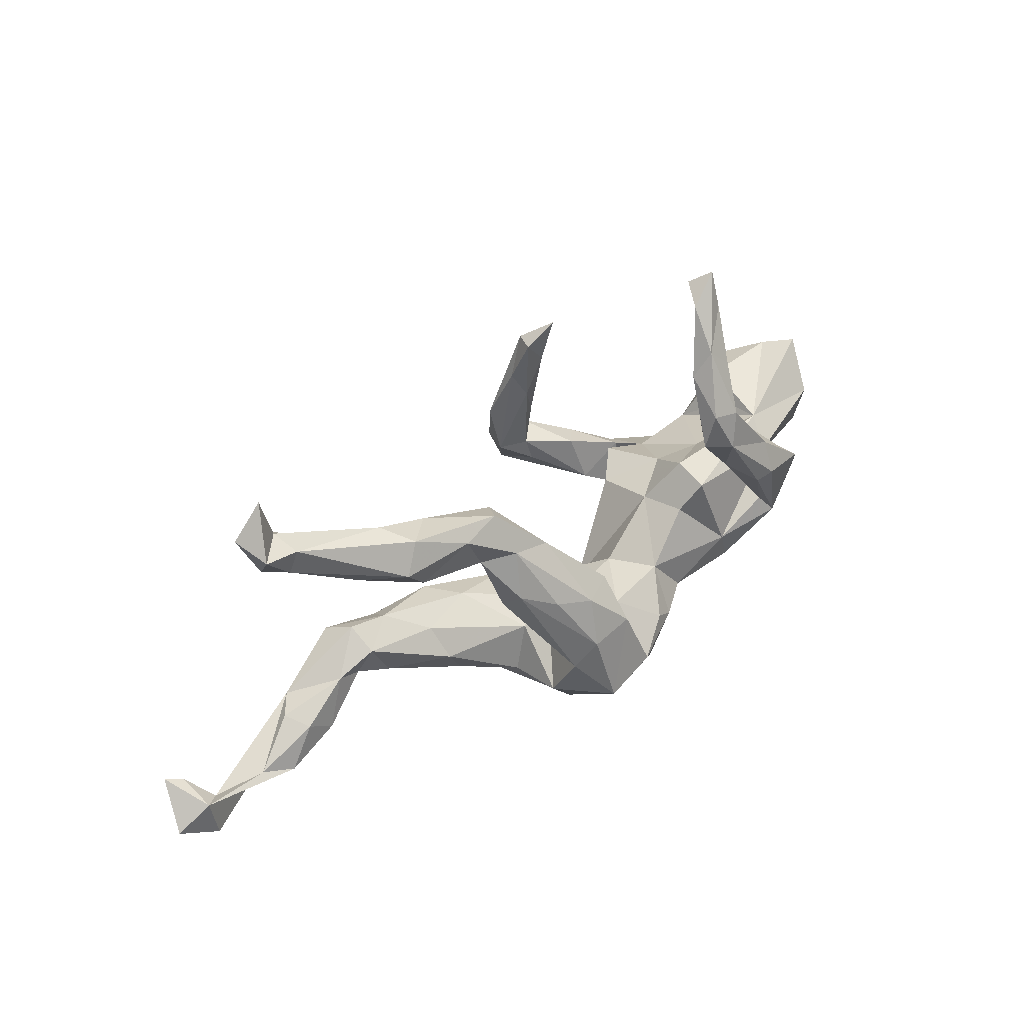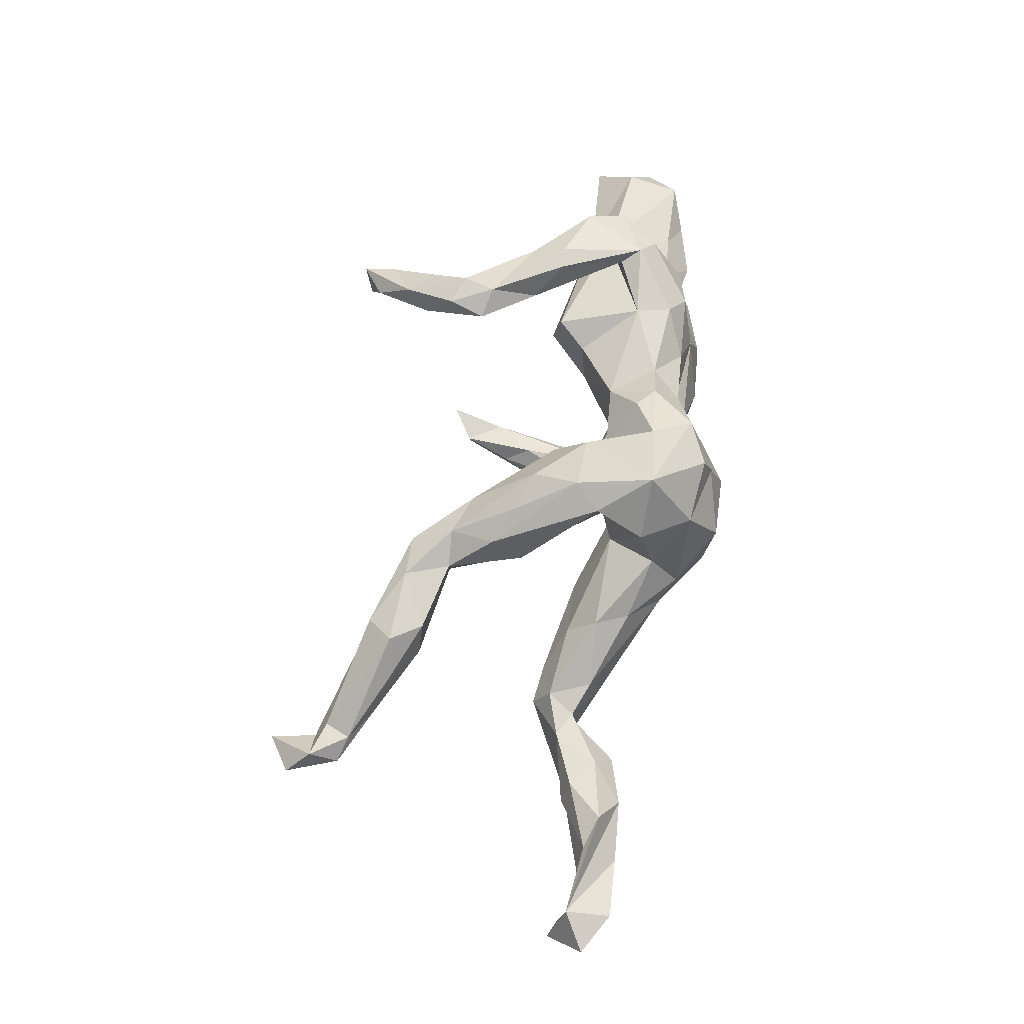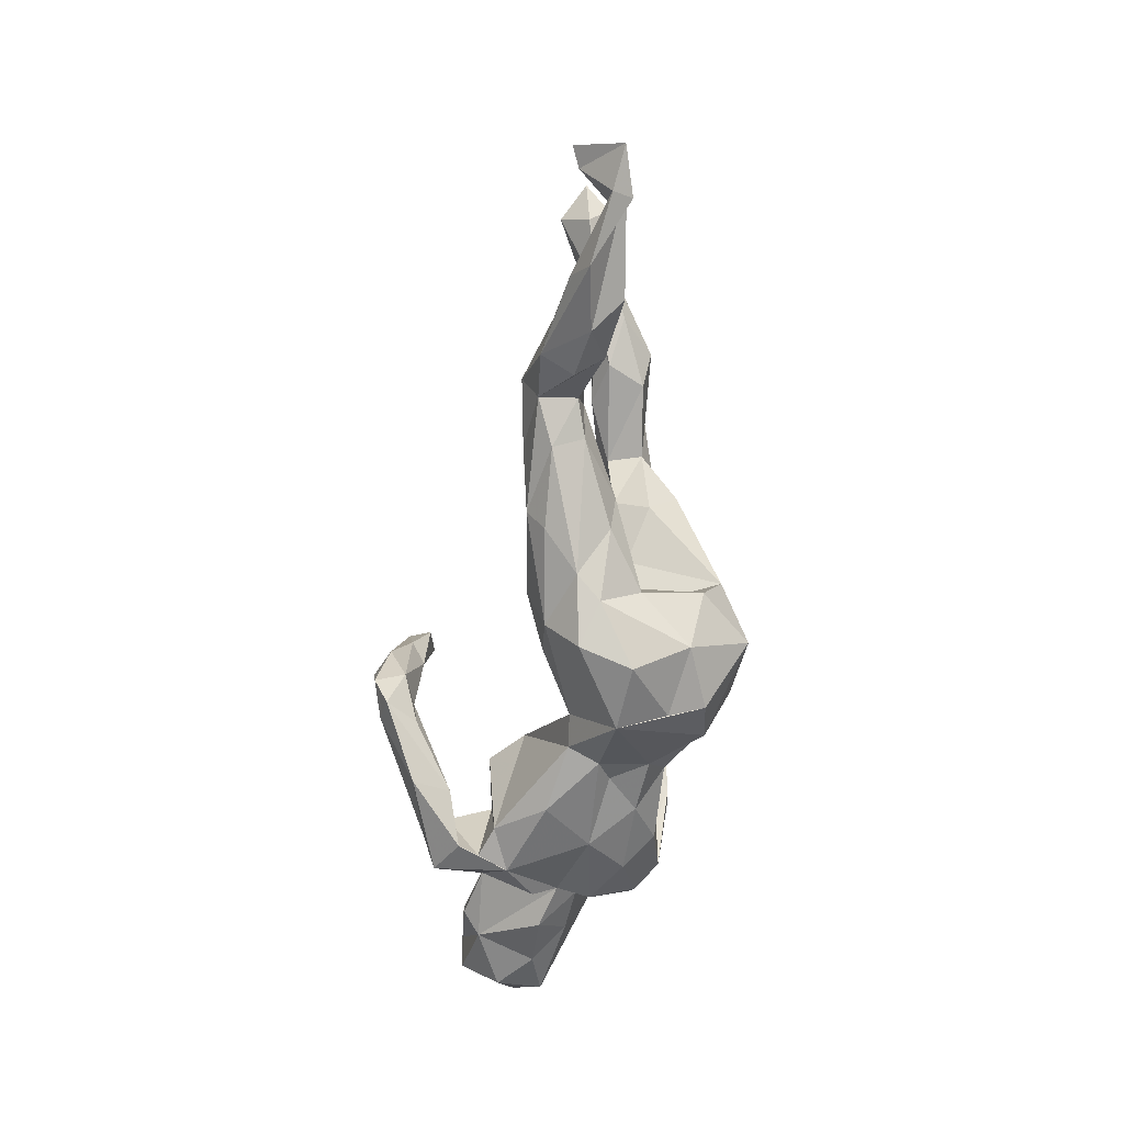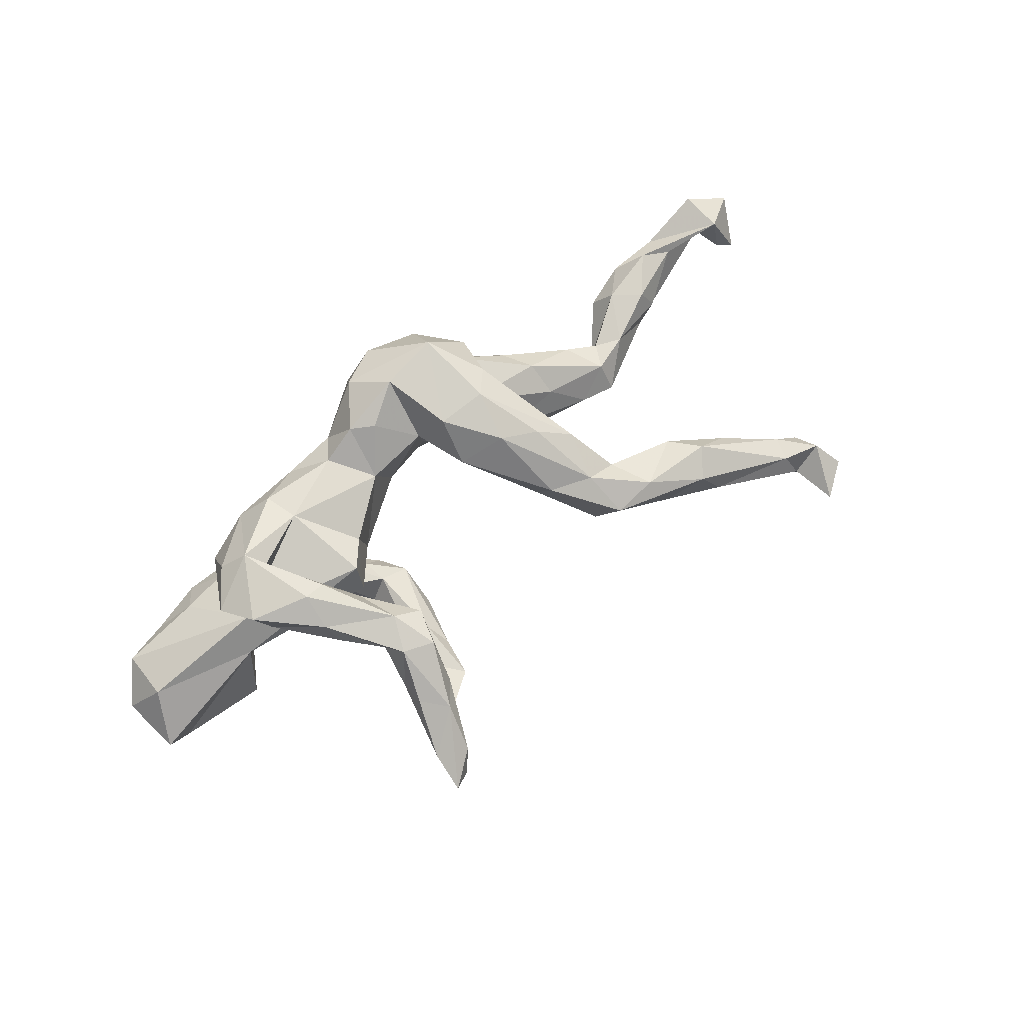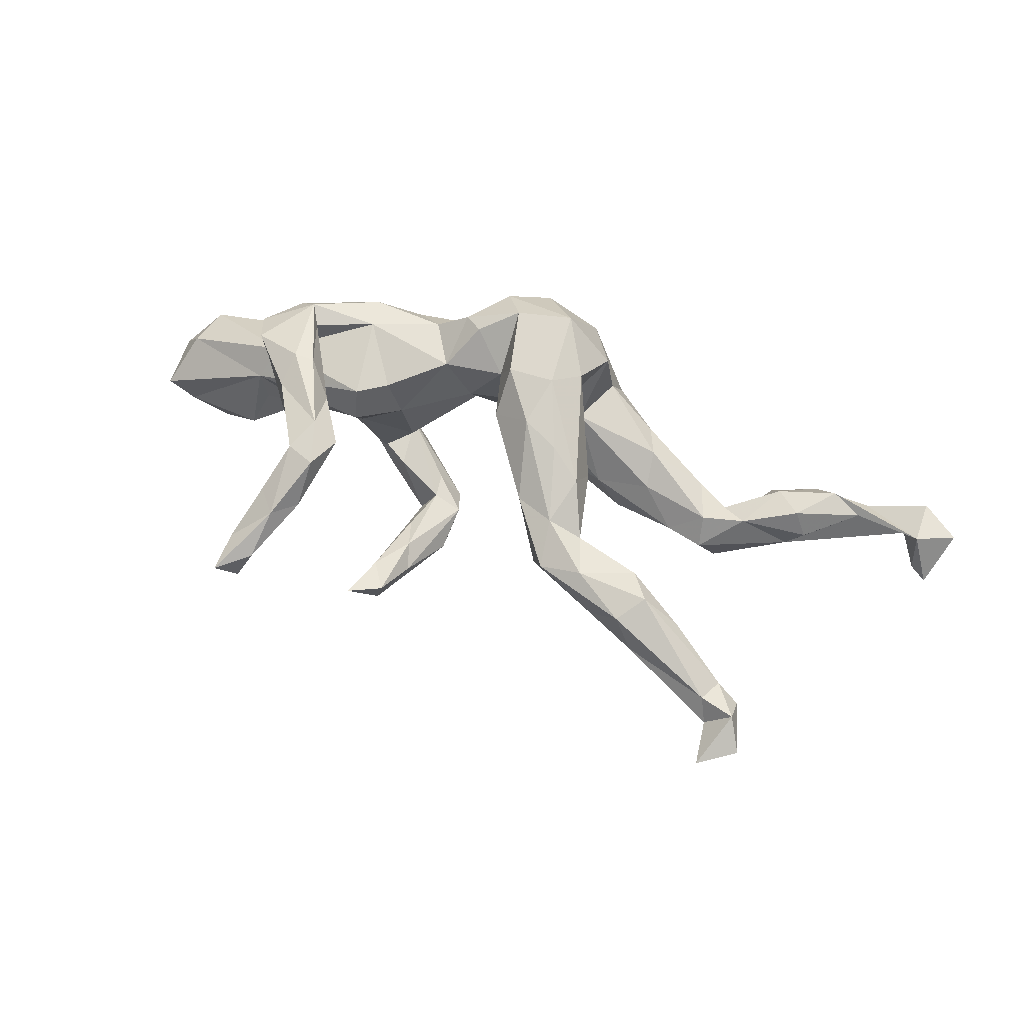
<metadata>
{"format":"obj","ext":"obj","renderer":"f3d","projection":"perspective","resolution":1024,"background":"white","views":[{"elev":45.9,"azim":-40.7,"up":"+Y"},{"elev":68.5,"azim":-78.0,"up":"+Z"},{"elev":-65.9,"azim":-96.2,"up":"+Y"},{"elev":65.1,"azim":141.9,"up":"+Z"},{"elev":53.4,"azim":-155.3,"up":"+Z"}]}
</metadata>
<code>
v 0.6427 -0.02015 -0.03737
v 0.5971 0.01134 0.02455
v 0.5962 -0.07633 0.006316
v 0.5897 -0.04443 -0.1286
v 0.6296 0.07783 -0.04771
v 0.5683 0.01046 -0.1324
v 0.5901 0.06473 -0.09087
v 0.5836 -0.09326 -0.06713
v 0.5317 0.04513 -0.1349
v 0.5224 -0.1043 -0.0143
v 0.4476 0.07461 -0.08118
v 0.3915 -0.02291 -0.1059
v 0.403 0.02115 0.09622
v 0.4647 -0.08438 0.03452
v 0.4295 0.05618 0.04196
v 0.4387 0.002789 0.1441
v 0.4085 0.06118 0.1713
v 0.3895 -0.09487 0.04342
v 0.4648 -0.0684 -0.1355
v 0.4358 -0.1315 -0.01228
v 0.4922 -0.0919 -0.1082
v 0.3529 -0.04211 0.1788
v 0.3805 -0.07587 -0.1131
v 0.4272 0.04203 -0.0295
v 0.3659 -0.1234 0.01001
v 0.3809 -0.1192 0.06562
v 0.386 0.07823 0.1387
v 0.3681 -0.1458 -0.0294
v 0.2994 -0.1105 -0.2144
v 0.3914 -0.0636 0.1438
v 0.3061 -0.18 -0.07671
v 0.3325 -0.01262 0.1605
v 0.3291 -0.1566 -0.1927
v 0.2887 0.4097 0.04988
v 0.2725 -0.1739 -0.157
v 0.3428 0.08739 0.1156
v 0.3036 -0.1401 0.1109
v 0.319 0.1463 0.1676
v 0.2914 0.4702 0.02519
v 0.3083 0.1673 0.1326
v 0.3128 0.02951 0.008335
v 0.2029 -0.006318 -0.1196
v 0.2856 -0.1746 -0.1247
v 0.3168 0.09229 0.1951
v 0.2803 -0.08288 -0.1784
v 0.2582 0.4509 0.001622
v 0.2902 0.09995 0.1174
v 0.2379 0.4289 0.04188
v 0.2367 0.1295 0.1499
v 0.2632 0.33 0.1067
v 0.2561 -0.1154 0.1567
v 0.2823 0.08946 0.1922
v 0.2633 0.2888 0.09383
v 0.2065 0.08802 0.06537
v 0.2832 0.1711 0.1134
v 0.2547 0.2236 0.1283
v 0.2269 0.3673 0.09884
v 0.1866 -0.1523 0.1165
v 0.2669 0.3914 0.03145
v 0.2819 -0.03561 -0.1075
v 0.1325 -0.1581 0.06843
v 0.2255 -0.06369 -0.2493
v 0.2182 0.2053 0.1786
v 0.2408 0.26 0.1589
v 0.1957 0.3251 0.08983
v 0.1874 -0.043 -0.2096
v 0.22 0.277 0.07967
v 0.2255 0.03248 -0.008519
v 0.2376 -0.168 -0.1038
v 0.1905 0.276 0.156
v 0.2065 0.0747 0.1251
v 0.1724 0.2152 0.1539
v 0.1996 0.2091 0.121
v 0.2397 -0.05898 0.1591
v 0.1471 -0.01691 -0.06653
v 0.2526 -0.1646 0.04926
v 0.1064 -0.02403 -0.2511
v 0.1199 -0.05425 -0.3029
v 0.1483 0.01718 0.03805
v 0.1515 0.2687 -0.2299
v 0.0744 -0.1747 -0.003532
v 0.1149 -0.06632 -0.2436
v 0.09916 0.2308 -0.2395
v 0.1398 0.1772 -0.2466
v 0.2013 -0.1255 -0.1796
v 0.1677 0.02695 0.1113
v 0.1828 -0.1392 -0.2395
v 0.1362 -0.01597 -0.2965
v 0.1813 -0.1916 -0.02678
v 0.1242 0.05327 -0.2574
v 0.1302 -0.1109 0.1571
v 0.09427 0.04482 -0.3217
v 0.09652 -0.1789 0.04705
v 0.09794 -0.1616 0.127
v 0.07925 -0.0751 -0.2939
v 0.1 0.111 -0.2434
v 0.1099 0.23 -0.274
v 0.1051 0.09363 -0.3008
v 0.05423 0.05415 -0.2984
v 0.02591 -0.1574 -0.006795
v 0.07968 -0.04089 0.1419
v 0.06851 -0.02555 -0.3178
v 0.08255 0.1515 -0.2666
v 0.05526 -0.02108 -0.2693
v 0.07275 -0.1198 0.194
v -0.01532 -0.2669 0.05919
v -0.02525 -0.05311 0.152
v 0.02102 -0.1929 0.2025
v 0.03718 -0.09356 0.2036
v 0.03868 -0.05595 0.0622
v -0.01359 -0.113 -0.01229
v -0.04512 -0.2289 0.1922
v -0.02532 -0.1312 0.2394
v -0.03313 -0.2436 0.1361
v -0.1124 -0.08427 0.01755
v -0.04803 -0.07733 0.06515
v -0.121 -0.1464 0.2538
v -0.0586 -0.02202 0.2141
v -0.05564 0.03416 0.1484
v -0.07565 -0.1436 -0.06006
v -0.125 -0.08636 -0.06673
v -0.1401 -0.02135 0.2236
v -0.126 0.05675 0.1901
v -0.1415 -0.2234 0.1576
v -0.1418 -0.2596 -0.01165
v -0.1294 -0.06948 0.08446
v -0.1407 -0.1942 -0.0627
v -0.1786 -0.06417 0.2093
v -0.1477 0.1316 0.06693
v -0.197 -0.1456 0.174
v -0.1207 -0.2743 0.07107
v -0.1585 0.1585 0.1049
v -0.1896 0.07801 0.1724
v -0.1731 -0.003802 0.06326
v -0.2014 -0.2201 0.01452
v -0.1596 -0.1278 -0.09244
v -0.1996 -0.1722 0.07776
v -0.1685 -0.0917 0.0621
v -0.2467 0.05329 0.09225
v -0.2321 -0.1998 -0.02411
v -0.2283 0.1828 0.1077
v -0.245 0.1058 0.1383
v -0.2347 0.08742 0.03731
v -0.2836 -0.1617 -0.07777
v -0.2307 -0.04319 -0.04036
v -0.2843 0.1762 0.07956
v -0.215 0.2187 0.02079
v -0.3251 -0.048 -0.01628
v -0.2423 0.2521 0.06674
v -0.2891 -0.1497 0.02064
v -0.3164 -0.09608 0.02619
v -0.2696 0.1795 0.0248
v -0.3551 0.2135 -0.01045
v -0.3849 -0.0175 -0.07315
v -0.2707 -0.04947 -0.1033
v -0.3451 0.2667 0.004627
v -0.3144 0.2475 0.08341
v -0.3742 -0.06326 -0.1211
v -0.3982 0.1984 0.06837
v -0.2912 -0.1222 -0.1066
v -0.436 0.3064 0.004433
v -0.4119 -0.107 -0.03131
v -0.4004 -0.1255 -0.07983
v -0.403 0.2927 0.05743
v -0.4485 -0.01154 -0.08514
v -0.4665 -0.09609 -0.1074
v -0.4277 0.2002 0.009784
v -0.4717 -0.0389 -0.1334
v -0.4424 -0.03958 -0.03616
v -0.4677 -0.08642 -0.04769
v -0.4365 0.248 0.07868
v -0.4856 0.2524 -0.0225
v -0.4947 0.2947 -0.02607
v -0.497 0.2408 0.02705
v -0.5828 0.3325 -0.01835
v -0.5489 -0.1451 -0.1121
v -0.5974 0.2904 -0.02226
v -0.5111 -0.0661 -0.0413
v -0.5312 -0.1706 -0.06134
v -0.59 -0.09451 -0.09736
v -0.5459 0.2606 -0.02937
v -0.5525 -0.1426 -0.01829
v -0.6076 -0.1973 -0.04557
v -0.5985 -0.1071 -0.0177
v -0.5978 0.3528 -0.0581
v -0.6499 -0.1678 -0.001922
v -0.6138 0.4301 -0.06435
v -0.6715 0.3879 -0.05359
v -0.6433 0.3489 -0.01404
v -0.6214 -0.09712 -0.06012
v -0.7064 -0.2098 -0.05864
v -0.6188 0.3509 -0.09044
v -0.6374 0.3016 -0.04529
v -0.6781 -0.1707 -0.08336
v -0.7024 -0.1517 -0.02045
v -0.8164 -0.144 -0.01869
v -0.8126 -0.1996 -0.0392
v -0.7889 -0.1662 -0.04322
v -0.822 -0.1323 -0.08663
v -0.8512 -0.1198 -0.09868
v -0.8098 -0.2185 -0.01115
v -0.8766 -0.1825 -0.0281
f 25 31 28
f 23 28 31
f 163 140 162
f 150 162 140
f 170 163 162
f 144 140 163
f 81 69 89
f 31 89 69
f 93 81 89
f 75 69 81
f 196 183 186
f 182 186 183
f 195 196 186
f 191 183 196
f 176 183 191
f 201 191 196
f 127 100 125
f 106 125 100
f 140 127 125
f 120 100 127
f 138 115 145
f 121 145 115
f 120 115 111
f 116 111 115
f 100 120 111
f 121 115 120
f 148 138 145
f 126 115 138
f 162 150 151
f 137 151 150
f 169 162 151
f 148 169 151
f 170 162 169
f 184 182 178
f 170 178 182
f 190 184 178
f 186 182 184
f 23 25 28
f 76 31 25
f 26 76 25
f 89 31 76
f 100 75 81
f 106 100 81
f 140 135 150
f 137 150 135
f 125 135 140
f 195 186 184
f 179 182 183
f 190 195 184
f 93 89 76
f 61 93 76
f 106 81 93
f 198 196 195
f 202 201 196
f 197 201 202
f 191 201 197
f 199 197 202
f 200 202 196
f 131 125 106
f 114 131 106
f 135 125 131
f 103 104 96
f 77 96 104
f 83 103 96
f 99 104 103
f 90 84 96
f 83 96 84
f 77 90 96
f 88 84 90
f 103 83 97
f 80 97 83
f 99 103 97
f 80 83 84
f 97 80 84
f 98 97 84
f 78 87 95
f 85 95 87
f 102 78 95
f 29 87 78
f 78 62 29
f 45 29 62
f 88 62 78
f 104 102 95
f 82 104 95
f 99 102 104
f 85 82 95
f 77 104 82
f 92 78 102
f 66 62 88
f 77 66 88
f 45 62 66
f 92 88 78
f 92 102 99
f 98 88 92
f 98 92 99
f 84 88 98
f 77 88 90
f 98 99 97
f 136 127 160
f 144 160 127
f 155 136 160
f 120 127 136
f 69 60 43
f 45 43 60
f 31 69 43
f 42 60 69
f 178 180 190
f 195 190 180
f 194 180 176
f 168 176 180
f 165 168 180
f 166 176 168
f 158 166 168
f 170 166 163
f 160 163 166
f 144 163 160
f 158 160 166
f 155 160 158
f 154 155 158
f 121 136 155
f 68 60 42
f 75 42 69
f 19 23 12
f 60 12 23
f 6 19 12
f 21 23 19
f 6 21 19
f 25 23 21
f 21 4 8
f 1 8 4
f 10 21 8
f 6 4 21
f 178 165 180
f 154 168 165
f 158 168 154
f 169 154 165
f 145 155 154
f 23 29 60
f 45 60 29
f 33 23 31
f 35 33 31
f 29 23 33
f 112 106 108
f 94 108 106
f 117 112 108
f 114 106 112
f 44 22 17
f 16 17 22
f 38 44 17
f 52 22 44
f 118 107 119
f 129 119 107
f 74 22 32
f 52 32 22
f 13 74 32
f 51 22 74
f 71 74 13
f 91 74 101
f 86 101 74
f 105 91 101
f 51 74 91
f 110 107 101
f 109 101 107
f 79 110 101
f 116 107 110
f 123 118 119
f 113 107 118
f 37 22 51
f 30 22 37
f 58 37 51
f 58 51 91
f 109 105 101
f 94 91 105
f 113 105 109
f 113 109 107
f 117 128 130
f 126 130 128
f 94 58 91
f 61 58 94
f 108 94 105
f 113 108 105
f 93 94 106
f 130 124 117
f 112 117 124
f 137 124 130
f 124 114 112
f 131 114 124
f 122 118 123
f 133 122 123
f 117 118 122
f 141 133 123
f 142 122 133
f 117 113 118
f 128 117 122
f 142 128 122
f 117 108 113
f 1 4 6
f 7 6 9
f 12 9 6
f 12 11 9
f 7 9 11
f 15 7 11
f 5 6 7
f 188 187 192
f 185 192 187
f 193 188 192
f 189 187 188
f 85 87 35
f 33 35 87
f 45 85 35
f 12 24 11
f 15 11 24
f 15 24 12
f 5 7 15
f 1 6 5
f 193 192 181
f 173 181 192
f 177 193 181
f 185 173 192
f 172 181 173
f 153 172 173
f 167 181 172
f 189 188 193
f 189 185 187
f 161 173 185
f 175 185 189
f 35 31 43
f 45 35 43
f 194 176 191
f 197 194 191
f 198 180 194
f 176 166 179
f 182 179 166
f 183 176 179
f 36 27 13
f 17 13 27
f 32 36 13
f 40 27 36
f 124 135 131
f 157 159 146
f 152 146 159
f 141 157 146
f 171 159 157
f 115 126 116
f 107 116 126
f 130 126 138
f 151 137 138
f 130 138 137
f 148 151 138
f 18 26 25
f 37 76 26
f 58 61 76
f 37 58 76
f 94 93 61
f 124 137 135
f 53 34 50
f 57 50 34
f 64 53 50
f 59 34 53
f 39 57 34
f 64 50 57
f 65 57 48
f 39 48 57
f 59 65 48
f 70 57 65
f 64 57 70
f 72 70 65
f 65 59 67
f 53 67 59
f 73 65 67
f 56 73 67
f 72 65 73
f 63 70 72
f 49 72 73
f 55 73 56
f 53 56 67
f 64 56 53
f 157 141 149
f 132 149 141
f 164 157 149
f 142 141 146
f 164 171 157
f 174 159 171
f 56 40 55
f 36 55 40
f 38 40 56
f 73 55 47
f 36 47 55
f 49 73 47
f 123 132 141
f 147 149 132
f 133 141 142
f 139 142 146
f 32 47 36
f 32 49 47
f 199 198 197
f 194 197 198
f 196 198 199
f 144 127 140
f 199 200 196
f 199 202 200
f 180 198 195
f 170 182 166
f 121 120 136
f 110 100 111
f 20 25 21
f 10 20 21
f 18 25 20
f 147 152 153
f 167 153 152
f 146 152 143
f 134 143 152
f 181 167 174
f 159 174 167
f 177 181 174
f 153 167 172
f 156 153 173
f 161 156 173
f 147 153 156
f 149 147 156
f 129 152 147
f 177 189 193
f 175 189 177
f 171 175 177
f 171 177 174
f 164 175 171
f 164 156 161
f 161 185 175
f 164 161 175
f 48 39 46
f 34 46 39
f 59 48 46
f 79 100 110
f 116 110 111
f 14 18 20
f 10 8 3
f 1 3 8
f 14 10 3
f 38 56 64
f 38 27 40
f 63 64 70
f 63 38 64
f 44 38 63
f 49 52 63
f 44 63 52
f 72 49 63
f 32 52 49
f 17 27 38
f 119 132 123
f 16 13 17
f 129 132 119
f 18 13 16
f 30 16 22
f 139 128 142
f 134 128 139
f 26 16 30
f 2 3 1
f 154 169 148
f 145 154 148
f 79 75 100
f 5 2 1
f 13 3 2
f 68 75 79
f 42 75 68
f 54 68 79
f 41 68 54
f 86 54 79
f 41 12 60
f 68 41 60
f 15 12 41
f 54 15 41
f 15 2 5
f 13 2 15
f 71 15 54
f 139 146 143
f 134 139 143
f 152 129 134
f 107 134 129
f 152 159 167
f 132 129 147
f 156 164 149
f 46 34 59
f 134 107 126
f 16 26 18
f 10 14 20
f 13 18 14
f 101 86 79
f 128 134 126
f 71 13 15
f 86 71 54
f 74 71 86
f 37 26 30
f 13 14 3
f 29 33 87
f 66 85 45
f 77 85 66
f 82 85 77
f 169 178 170
f 165 178 169
f 145 121 155

</code>
